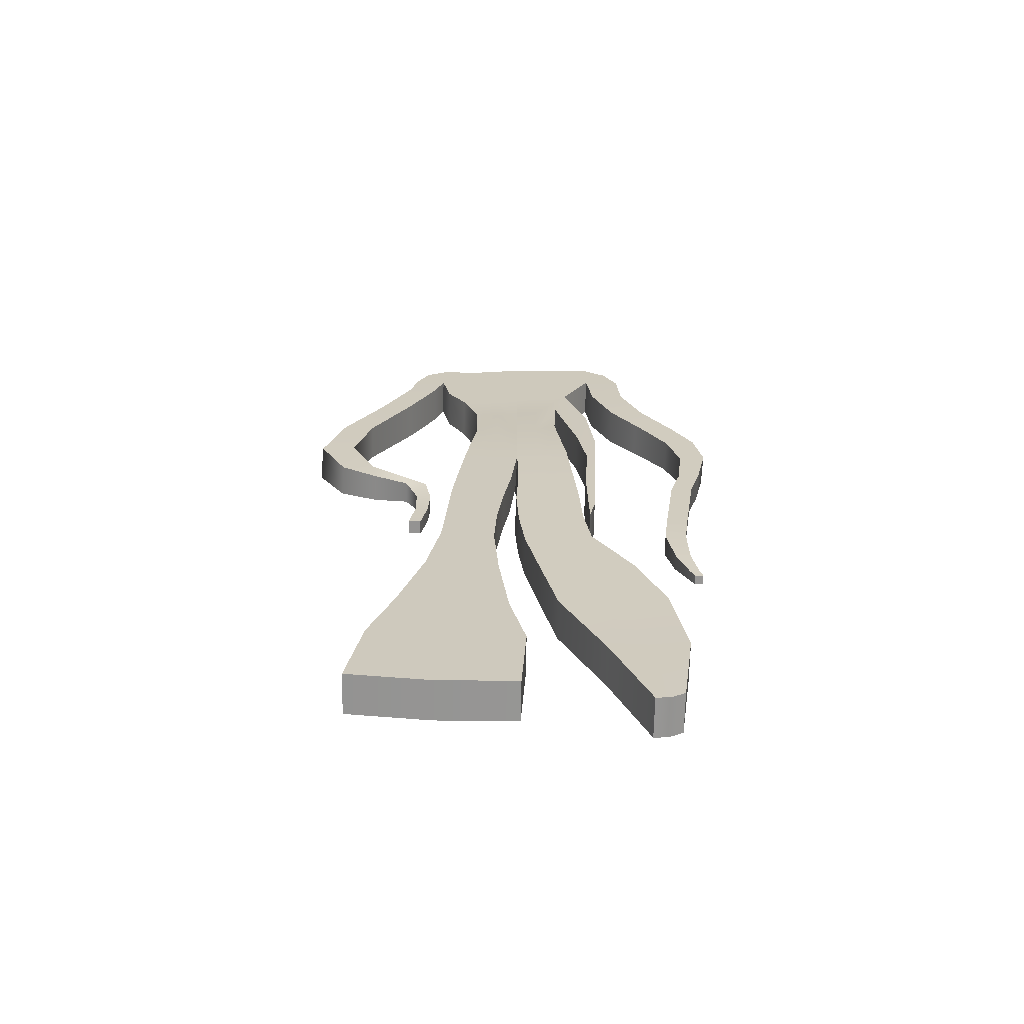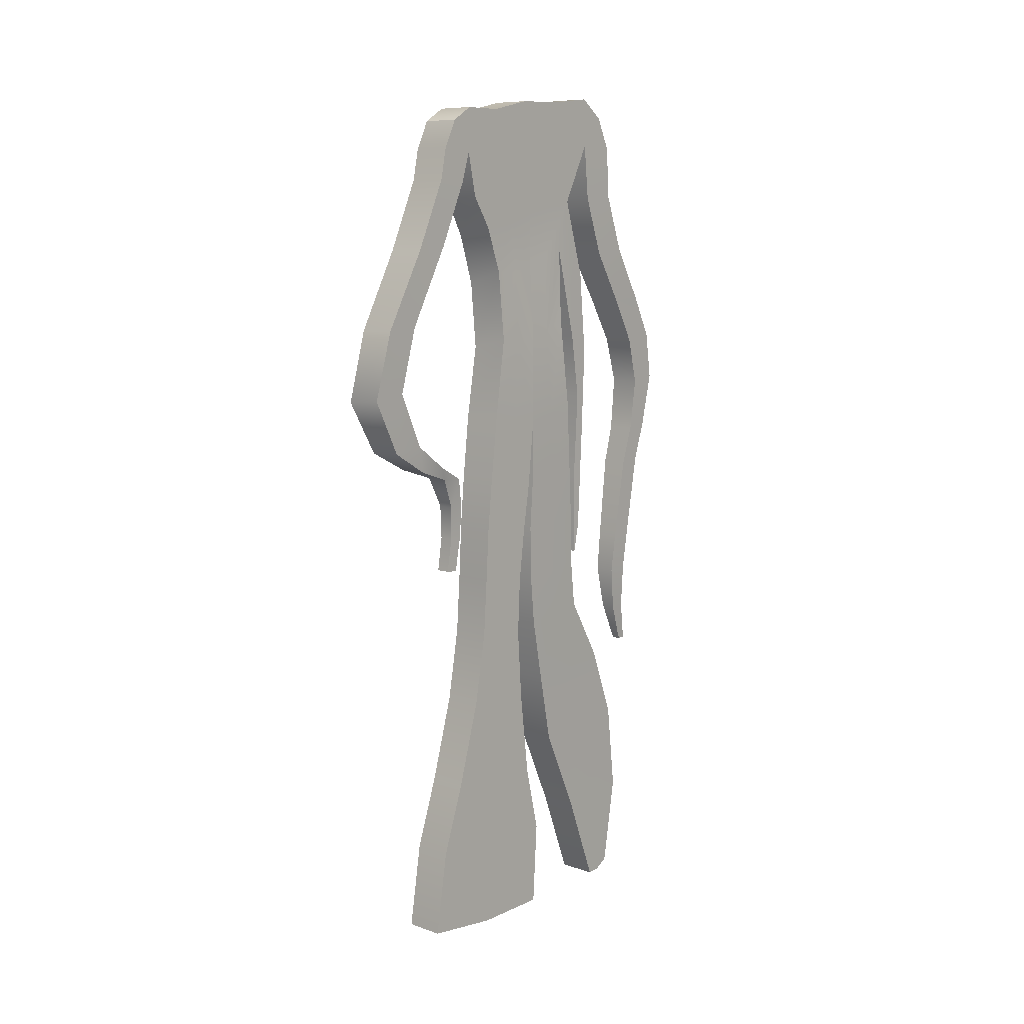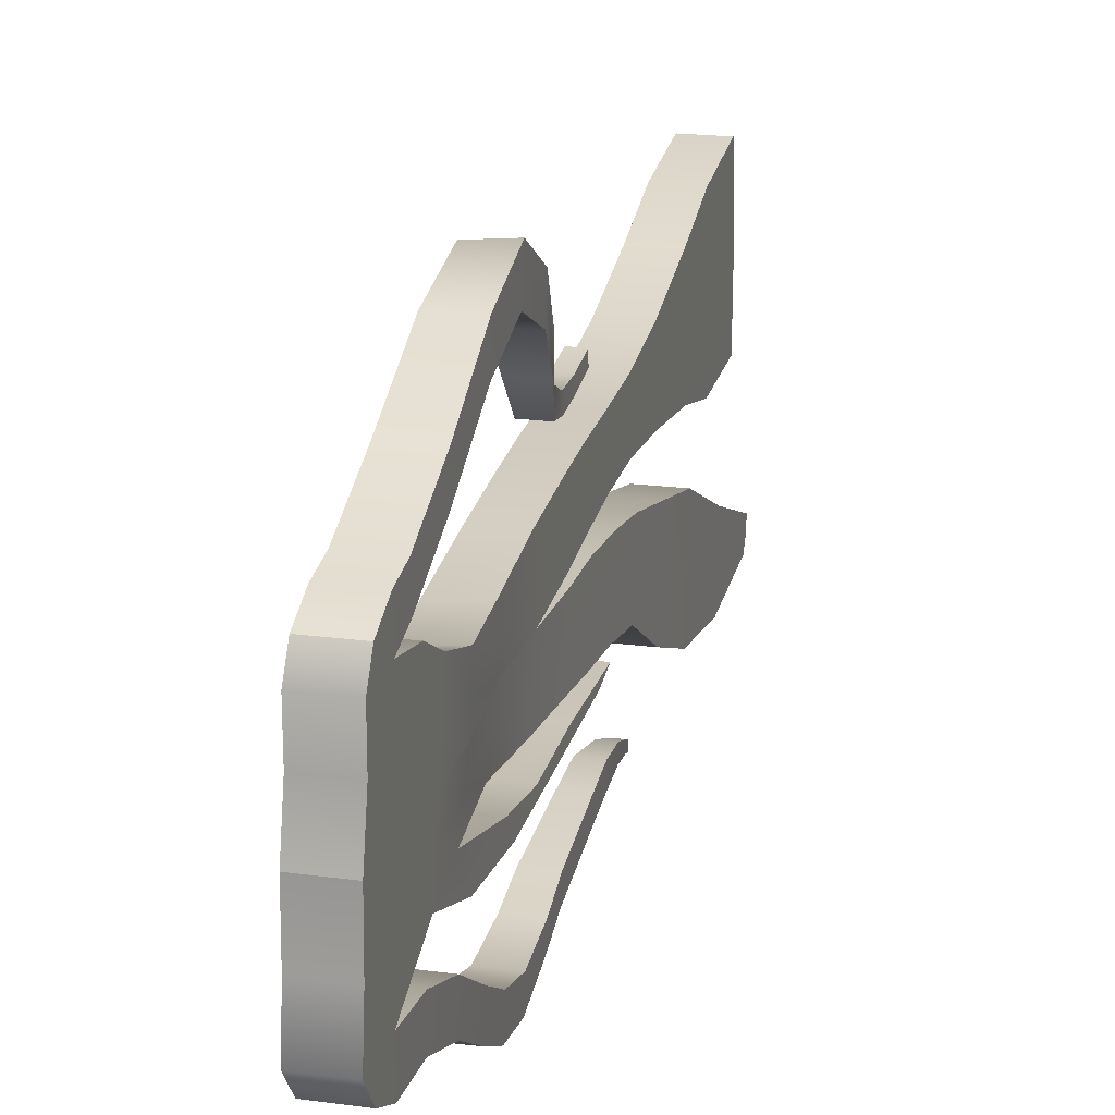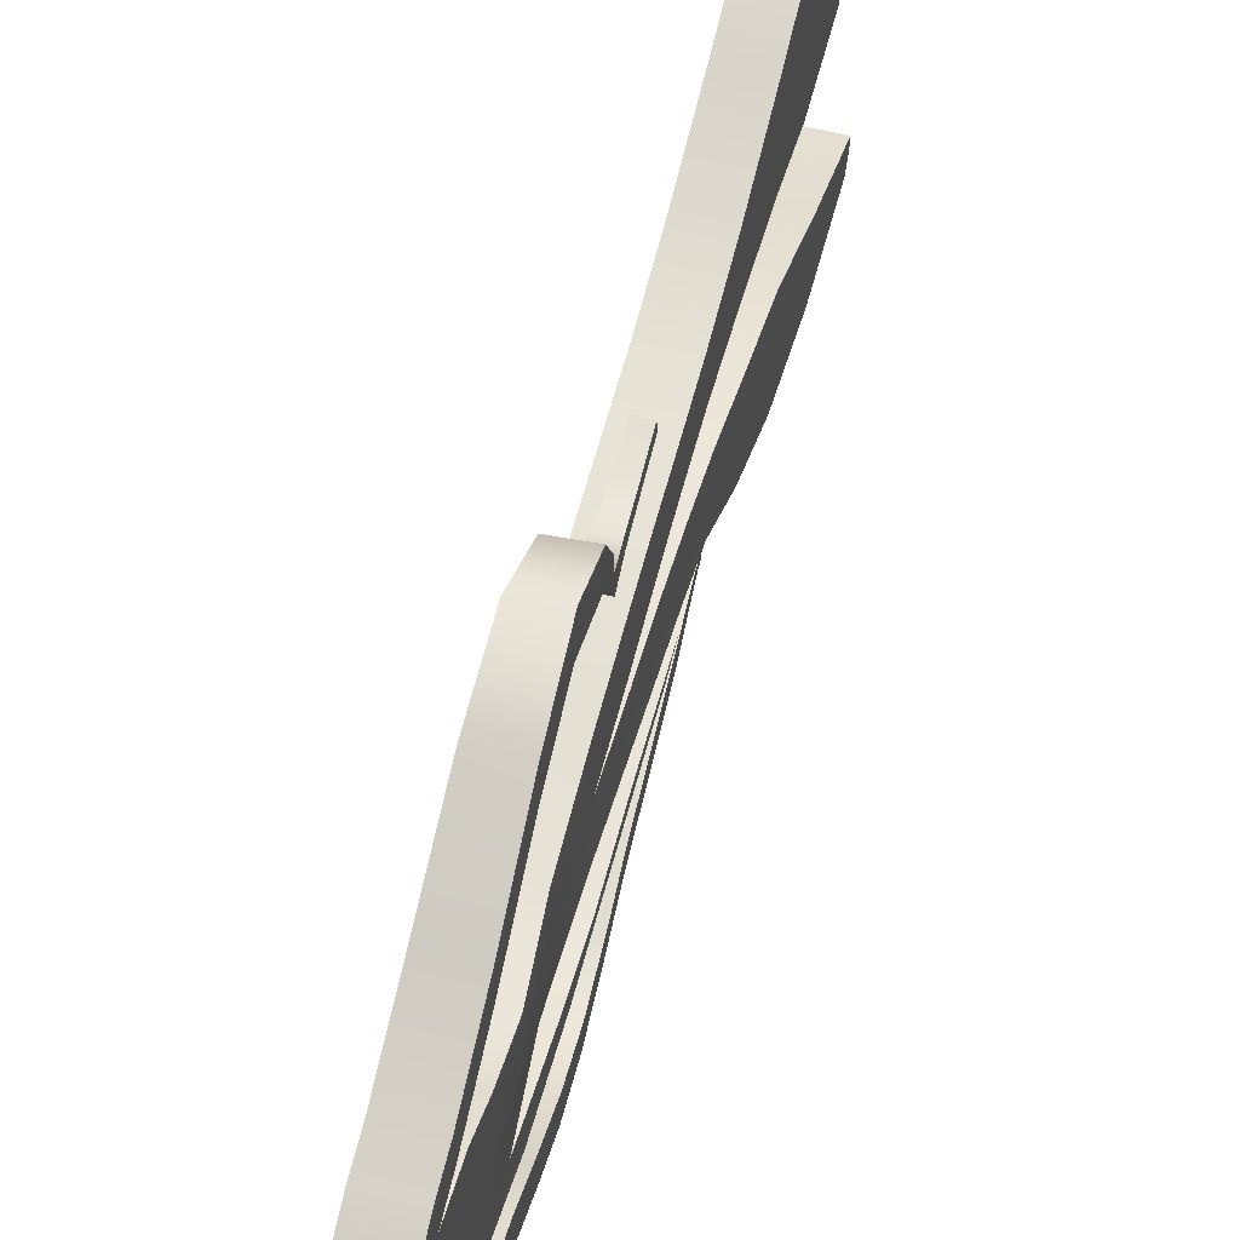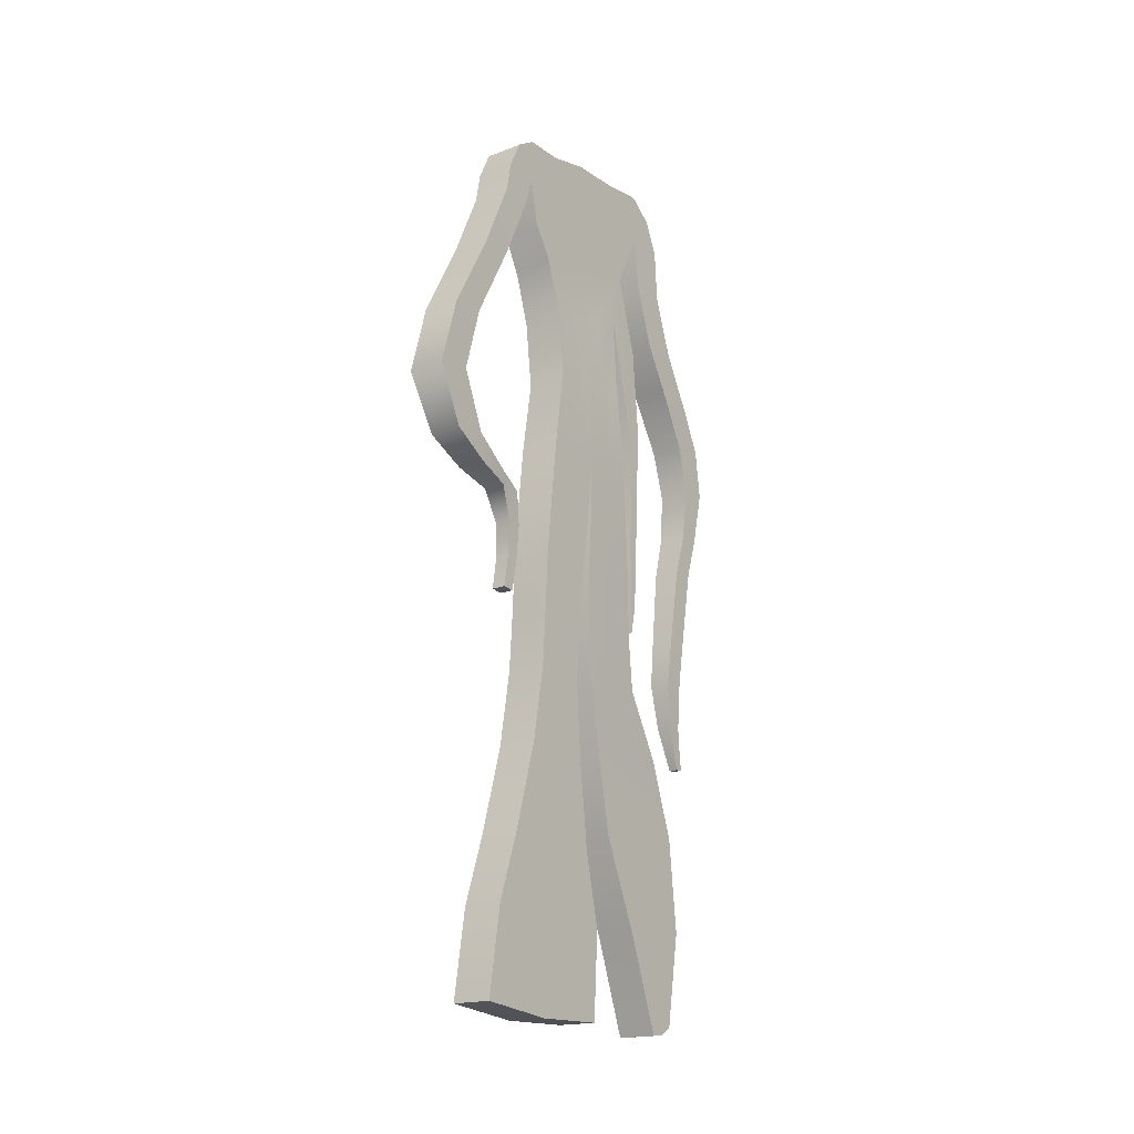
<metadata>
{"format":"obj","ext":"obj","renderer":"f3d","projection":"perspective","resolution":1024,"background":"white","views":[{"elev":-67.6,"azim":88.9,"up":"+Y"},{"elev":9.2,"azim":41.9,"up":"+Y"},{"elev":20.1,"azim":-166.1,"up":"+Z"},{"elev":57.3,"azim":-165.3,"up":"+Z"},{"elev":-18.2,"azim":36.3,"up":"+Y"}]}
</metadata>
<code>
v -4.246 11.12 1.251
v -3.246 11.14 1.251
v -4.246 12.16 1.195
v -3.246 12.16 1.194
v -4.246 12.46 -1.254
v -3.246 12.46 -1.254
v -4.246 11.43 -1.065
v -3.246 11.53 -1.065
v -4.246 11.04 2.24
v -3.246 11.04 2.24
v -3.246 12.17 2.204
v -4.246 12.17 2.204
v -4.246 12.6 -2.426
v -3.246 12.6 -2.426
v -3.246 11.34 -2.461
v -4.246 11.29 -2.461
v -4.246 11.08 3.105
v -3.246 11.08 3.105
v -3.246 11.82 2.757
v -4.246 11.82 2.757
v -4.246 12.1 -3.07
v -3.246 12.1 -3.07
v -3.246 11.29 -3.443
v -4.246 11.29 -3.443
v -4.243 8.638 3.186
v -3.25 8.638 3.186
v -3.25 8.531 4.045
v -4.243 8.531 4.045
v -4.231 8.385 -3.148
v -3.262 8.385 -3.148
v -4.231 8.437 -4.079
v -3.262 8.437 -4.079
v -4.151 3.47 4.048
v -3.342 3.501 4.019
v -3.344 3.39 4.853
v -4.149 3.357 4.885
v -4.11 3.242 -4.818
v -3.383 3.242 -4.82
v -4.11 3.341 -5.374
v -3.383 3.341 -5.399
v -3.953 1.695 2.267
v -3.54 1.695 2.267
v -3.54 1.74 2.653
v -3.953 1.74 2.653
v -3.937 -2.071 -4.292
v -3.556 -2.071 -4.292
v -3.937 -2.053 -4.679
v -3.556 -2.053 -4.679
v -3.922 -0.01433 2.466
v -3.571 -0.01433 2.466
v -3.571 0.01516 2.778
v -3.922 0.01516 2.778
v -3.858 -3.125 -4.699
v -3.635 -3.125 -4.699
v -3.858 -3.106 -4.913
v -3.635 -3.106 -4.913
v -4.246 10.31 -0.9591
v -3.246 10.57 -0.9591
v -3.246 10.09 0.9751
v -4.246 9.875 0.9751
v -3.246 9.897 2.004
v -4.246 9.829 2.004
v -4.246 10.46 -2.09
v -3.246 10.57 -2.09
v -4.246 9.386 -0.8868
v -3.246 9.665 -0.8868
v -3.246 9.273 0.5768
v -4.246 8.935 0.5776
v -3.246 9.1 1.505
v -4.246 8.901 1.505
v -4.246 9.591 -1.713
v -3.246 9.806 -1.713
v -4.246 8.031 -0.7306
v -3.246 8.231 -0.7564
v -3.246 7.901 0.4306
v -4.246 7.591 0.4643
v -3.246 7.932 1.089
v -4.246 7.631 1.103
v -4.246 8.405 -1.367
v -3.246 8.502 -1.379
v -4.113 6.144 -0.6619
v -3.113 6.282 -0.7267
v -3.113 5.998 0.4343
v -4.113 5.78 0.5097
v -3.113 6.128 1.042
v -4.113 5.909 1.078
v -4.113 6.546 -1.27
v -3.113 6.606 -1.306
v -4.113 3.954 -0.804
v -3.113 4.004 -0.8896
v -3.113 3.831 0.5662
v -4.113 3.778 0.6178
v -3.113 4.028 1.337
v -4.113 3.995 1.392
v -4.113 4.263 -1.575
v -3.113 4.289 -1.614
v -3.113 3.924 -0.1631
v -4.113 3.862 -0.1249
v -4.113 5.958 -0.06221
v -4.246 7.817 -0.1329
v -4.246 9.187 -0.1628
v -4.246 10.16 0.05595
v -4.246 11.39 0.1908
v -4.246 12.42 0.04903
v -3.246 12.42 0.04903
v -3.246 11.45 0.1908
v -3.246 10.4 0.05595
v -3.246 9.519 -0.1623
v -3.246 8.092 -0.1664
v -3.113 6.156 -0.1469
v -3.113 3.924 -0.1631
v -4.113 3.862 -0.1249
v -4.113 5.958 -0.06221
v -4.246 7.817 -0.1329
v -4.246 9.187 -0.1628
v -4.246 10.16 0.05595
v -4.246 11.39 0.1908
v -4.246 12.42 0.04903
v -3.246 12.42 0.04903
v -3.246 11.45 0.1908
v -3.246 10.4 0.05595
v -3.246 9.519 -0.1623
v -3.246 8.092 -0.1664
v -3.113 6.156 -0.1469
v -4.127 -9.994 1.723
v -3.127 -9.994 1.723
v -3.127 -9.767 3.717
v -4.127 -9.767 3.717
v -3.127 -9.958 -0.2171
v -4.127 -9.958 -0.2171
v -4.437 -10.01 -3.496
v -3.437 -10.01 -3.496
v -3.437 -10.05 -3.152
v -4.437 -10.05 -3.152
v -4.437 -9.804 -3.843
v -3.437 -9.804 -3.843
v -3.246 10.31 3.256
v -3.246 10.27 2.468
v -4.246 10.27 2.468
v -4.246 10.31 3.256
v -3.273 6.528 5.102
v -3.272 6.588 4.241
v -4.22 6.577 4.251
v -4.22 6.504 5.125
v -3.465 2.523 2.99
v -3.465 2.495 2.438
v -4.028 2.495 2.438
v -4.027 2.523 2.99
v -3.563 0.8891 2.64
v -3.563 0.8548 2.315
v -3.93 0.8548 2.315
v -3.93 0.8891 2.64
v -3.246 9.896 -2.603
v -3.246 9.944 -3.526
v -4.246 9.944 -3.526
v -4.246 9.896 -2.603
v -3.326 5.838 -4.664
v -3.326 5.975 -5.476
v -4.167 5.973 -5.449
v -4.167 5.838 -4.657
v -3.481 -0.9329 -4.112
v -3.481 -0.9185 -4.658
v -4.012 -0.9185 -4.654
v -4.012 -0.9329 -4.112
v -3.62 -2.891 -4.597
v -3.62 -2.869 -4.843
v -3.873 -2.869 -4.843
v -3.873 -2.891 -4.597
v -3.116 1.043 1.663
v -3.116 0.8163 0.9276
v -3.116 0.8519 0.22
v -4.116 0.8519 0.2266
v -4.116 0.8163 0.9381
v -4.116 1.043 1.682
v -3.185 0.8804 -0.1301
v -3.185 0.9167 -0.9813
v -3.185 1.143 -1.863
v -4.185 1.143 -1.839
v -4.185 0.9167 -0.9322
v -4.185 0.8804 -0.108
v -3.118 -0.33 1.741
v -3.118 -0.5567 1.051
v -3.118 -0.5211 0.3876
v -4.118 -0.5211 0.3876
v -4.118 -0.5567 1.051
v -4.118 -0.33 1.753
v -3.219 -0.5323 -0.1979
v -3.219 -0.4961 -1.05
v -3.219 -0.2693 -1.929
v -4.219 -0.2693 -1.923
v -4.219 -0.4961 -1.042
v -4.219 -0.5323 -0.193
v -3.115 2.299 1.536
v -3.115 2.072 0.7626
v -3.115 2.107 0.02484
v -4.115 2.107 0.03995
v -4.115 2.072 0.7945
v -4.115 2.299 1.574
v -3.153 2.164 -0.1874
v -3.153 2.2 -0.964
v -3.153 2.427 -1.761
v -4.153 2.427 -1.726
v -4.153 2.2 -0.8887
v -4.153 2.164 -0.1542
v -3.119 -1.801 1.837
v -3.119 -2.028 1.133
v -3.119 -1.992 0.4561
v -4.119 -1.992 0.4561
v -4.119 -2.028 1.133
v -4.119 -1.801 1.85
v -3.253 -1.857 -0.3594
v -3.253 -1.812 -1.243
v -3.253 -1.599 -2.11
v -4.253 -1.599 -2.113
v -4.253 -1.812 -1.243
v -4.253 -1.856 -0.3582
v -3.121 -3.675 2.162
v -3.121 -3.902 1.226
v -3.121 -3.866 0.3237
v -4.121 -3.866 0.3237
v -4.121 -3.902 1.226
v -4.121 -3.675 2.166
v -3.3 -3.495 -0.717
v -3.3 -3.462 -1.941
v -3.3 -3.237 -3.101
v -4.3 -3.237 -3.101
v -4.3 -3.462 -1.941
v -4.3 -3.495 -0.717
v -3.123 -5.847 2.779
v -3.123 -6.073 1.391
v -3.123 -6.038 0.06053
v -4.123 -6.038 0.06053
v -4.123 -6.073 1.391
v -4.123 -5.847 2.781
v -3.35 -5.396 -1.142
v -3.35 -5.351 -2.54
v -3.35 -5.116 -3.848
v -4.35 -5.116 -3.848
v -4.35 -5.351 -2.54
v -4.35 -5.396 -1.14
v -3.124 -7.6 3.374
v -3.124 -7.826 1.482
v -3.124 -7.791 -0.3459
v -4.124 -7.791 -0.3459
v -4.124 -7.826 1.482
v -4.124 -7.6 3.374
v -3.394 -7.715 -2.226
v -3.394 -7.672 -3.228
v -3.394 -7.452 -4.171
v -4.394 -7.452 -4.171
v -4.394 -7.672 -3.228
v -4.394 -7.715 -2.226
v -3.354 4.625 -4.983
v -3.354 4.742 -5.683
v -4.138 4.741 -5.657
v -4.138 4.625 -4.98
v -3.288 7.29 -3.826
v -3.288 7.376 -4.712
v -4.205 7.376 -4.701
v -4.205 7.291 -3.823
v -3.304 4.791 5.573
v -3.303 4.925 4.674
v -4.19 4.897 4.701
v -4.189 4.722 5.639
v -3.381 2.823 3.882
v -3.38 2.866 3.142
v -4.113 2.866 3.142
v -4.112 2.823 3.882
v -3.456 0.09664 -4.238
v -3.456 0.1318 -4.792
v -4.036 0.1318 -4.783
v -4.036 0.09664 -4.238
v -3.295 7.006 -4.004
v -3.295 7.105 -4.881
v -4.198 7.104 -4.867
v -4.198 7.006 -4
v -3.406 2.258 -4.534
v -3.406 2.337 -5.104
v -4.087 2.337 -5.083
v -4.087 2.258 -4.533
v -4.253 7.818 -2.31
v -3.253 7.818 -2.31
v -3.253 6.059 -1.977
v -4.253 6.059 -1.965
v -4.256 5.655 -2.511
v -3.256 5.655 -2.511
v -3.256 4.415 -2.219
v -4.256 4.416 -2.208
v -4.259 3.321 -2.416
v -3.259 3.321 -2.416
v -3.259 2.465 -2.107
v -4.259 2.466 -2.096
v -4.264 0.6708 -2.283
v -3.264 0.6708 -2.283
v -3.264 -0.05064 -2.129
v -4.264 -0.04929 -2.117
f 17 18 19 20
f 104 105 6 5
f 21 22 23 24
f 131 132 133 134
f 106 8 6 105
f 7 103 104 5
f 125 126 127 128
f 2 4 11 10
f 4 3 12 11
f 3 1 9 12
f 5 6 14 13
f 6 8 15 14
f 132 131 135 136
f 7 5 13 16
f 49 50 51 52
f 10 11 19 18
f 11 12 20 19
f 12 9 17 20
f 13 14 22 21
f 14 15 23 22
f 54 53 55 56
f 16 13 21 24
f 9 10 138 139
f 10 18 137 138
f 18 17 140 137
f 17 9 139 140
f 15 16 156 153
f 16 24 155 156
f 24 23 154 155
f 23 15 153 154
f 25 26 142 143
f 26 27 141 142
f 27 28 144 141
f 28 25 143 144
f 30 29 260 257
f 29 31 259 260
f 31 32 258 259
f 32 30 257 258
f 33 34 266 267
f 34 35 265 266
f 35 36 268 265
f 36 33 267 268
f 38 37 280 277
f 37 39 279 280
f 39 40 278 279
f 40 38 277 278
f 41 42 150 151
f 42 43 149 150
f 43 44 152 149
f 44 41 151 152
f 46 45 168 165
f 45 47 167 168
f 47 48 166 167
f 48 46 165 166
f 8 106 107 58
f 103 7 57 102
f 2 10 61 59
f 10 9 62 61
f 9 1 60 62
f 7 16 63 57
f 16 15 64 63
f 15 8 58 64
f 58 107 108 66
f 102 57 65 101
f 59 61 69 67
f 61 62 70 69
f 62 60 68 70
f 57 63 71 65
f 63 64 72 71
f 64 58 66 72
f 66 108 109 74
f 101 65 73 100
f 67 69 77 75
f 69 70 78 77
f 70 68 76 78
f 65 71 79 73
f 293 294 295 296
f 72 66 74 80
f 74 109 110 82
f 100 73 81 99
f 75 77 85 83
f 77 78 86 85
f 78 76 84 86
f 73 79 87 81
f 79 80 88 87
f 80 74 82 88
f 82 110 97 90
f 99 81 89 98
f 83 85 93 91
f 85 86 94 93
f 86 84 92 94
f 81 87 95 89
f 87 88 96 95
f 88 82 90 96
f 130 129 126 125
f 84 99 98 92
f 76 100 99 84
f 68 101 100 76
f 60 102 101 68
f 1 103 102 60
f 104 103 1 3
f 3 4 105 104
f 2 106 105 4
f 107 106 2 59
f 108 107 59 67
f 109 108 67 75
f 110 109 75 83
f 97 110 83 91
f 97 98 112 111
f 98 99 113 112
f 99 100 114 113
f 100 101 115 114
f 101 102 116 115
f 102 103 117 116
f 103 104 118 117
f 104 105 119 118
f 105 106 120 119
f 106 107 121 120
f 107 108 122 121
f 108 109 123 122
f 109 110 124 123
f 110 97 111 124
f 91 93 193 194
f 93 94 198 193
f 94 92 197 198
f 98 97 195 196
f 97 91 194 195
f 92 98 196 197
f 90 97 199 200
f 97 98 204 199
f 98 89 203 204
f 89 95 202 203
f 95 96 201 202
f 96 90 200 201
f 138 137 27 26
f 139 138 26 25
f 140 139 25 28
f 137 140 28 27
f 142 141 261 262
f 143 142 262 263
f 144 143 263 264
f 141 144 264 261
f 146 145 43 42
f 147 146 42 41
f 148 147 41 44
f 145 148 44 43
f 150 149 51 50
f 151 150 50 49
f 152 151 49 52
f 149 152 52 51
f 154 153 30 32
f 155 154 32 31
f 156 155 31 29
f 153 156 29 30
f 158 157 253 254
f 159 158 254 255
f 160 159 255 256
f 157 160 256 253
f 162 161 46 48
f 163 162 48 47
f 164 163 47 45
f 161 164 45 46
f 166 165 54 56
f 167 166 56 55
f 168 167 55 53
f 165 168 53 54
f 170 169 181 182
f 171 170 182 183
f 172 171 183 184
f 173 172 184 185
f 174 173 185 186
f 169 174 186 181
f 176 175 187 188
f 177 176 188 189
f 178 177 189 190
f 179 178 190 191
f 180 179 191 192
f 175 180 192 187
f 182 181 205 206
f 183 182 206 207
f 184 183 207 208
f 185 184 208 209
f 186 185 209 210
f 181 186 210 205
f 188 187 211 212
f 189 188 212 213
f 190 189 213 214
f 191 190 214 215
f 192 191 215 216
f 187 192 216 211
f 194 193 169 170
f 195 194 170 171
f 196 195 171 172
f 197 196 172 173
f 198 197 173 174
f 193 198 174 169
f 200 199 175 176
f 201 200 176 177
f 202 201 177 178
f 203 202 178 179
f 204 203 179 180
f 199 204 180 175
f 206 205 217 218
f 207 206 218 219
f 208 207 219 220
f 209 208 220 221
f 210 209 221 222
f 205 210 222 217
f 212 211 223 224
f 213 212 224 225
f 214 213 225 226
f 215 214 226 227
f 216 215 227 228
f 211 216 228 223
f 218 217 229 230
f 219 218 230 231
f 220 219 231 232
f 221 220 232 233
f 222 221 233 234
f 217 222 234 229
f 224 223 235 236
f 225 224 236 237
f 226 225 237 238
f 227 226 238 239
f 228 227 239 240
f 223 228 240 235
f 230 229 241 242
f 231 230 242 243
f 232 231 243 244
f 233 232 244 245
f 234 233 245 246
f 229 234 246 241
f 236 235 247 248
f 237 236 248 249
f 238 237 249 250
f 239 238 250 251
f 240 239 251 252
f 235 240 252 247
f 242 241 127 126
f 243 242 126 129
f 244 243 129 130
f 245 244 130 125
f 246 245 125 128
f 241 246 128 127
f 248 247 133 132
f 249 248 132 136
f 250 249 136 135
f 251 250 135 131
f 252 251 131 134
f 247 252 134 133
f 254 253 38 40
f 255 254 40 39
f 256 255 39 37
f 253 256 37 38
f 258 257 273 274
f 259 258 274 275
f 260 259 275 276
f 257 260 276 273
f 262 261 35 34
f 263 262 34 33
f 264 263 33 36
f 261 264 36 35
f 266 265 145 146
f 267 266 146 147
f 268 267 147 148
f 265 268 148 145
f 270 269 161 162
f 271 270 162 163
f 272 271 163 164
f 269 272 164 161
f 274 273 157 158
f 275 274 158 159
f 276 275 159 160
f 273 276 160 157
f 278 277 269 270
f 279 278 270 271
f 280 279 271 272
f 277 280 272 269
f 71 72 282 281
f 72 80 283 282
f 80 79 284 283
f 79 71 281 284
f 281 282 286 285
f 282 283 287 286
f 283 284 288 287
f 284 281 285 288
f 285 286 290 289
f 286 287 291 290
f 287 288 292 291
f 288 285 289 292
f 289 290 294 293
f 290 291 295 294
f 291 292 296 295
f 292 289 293 296

</code>
